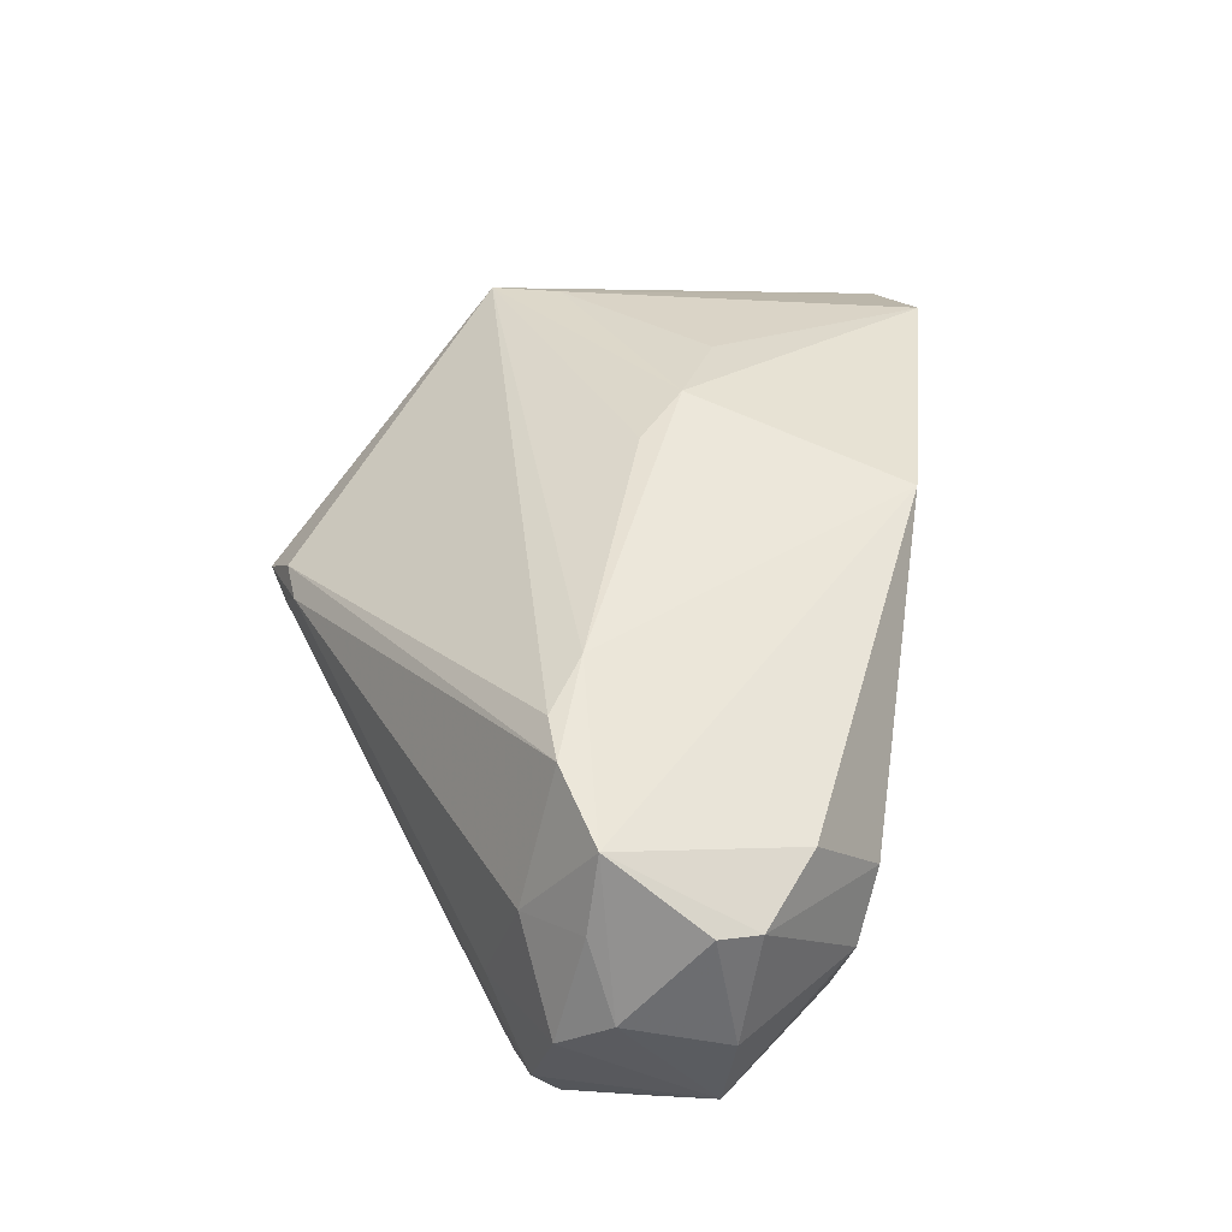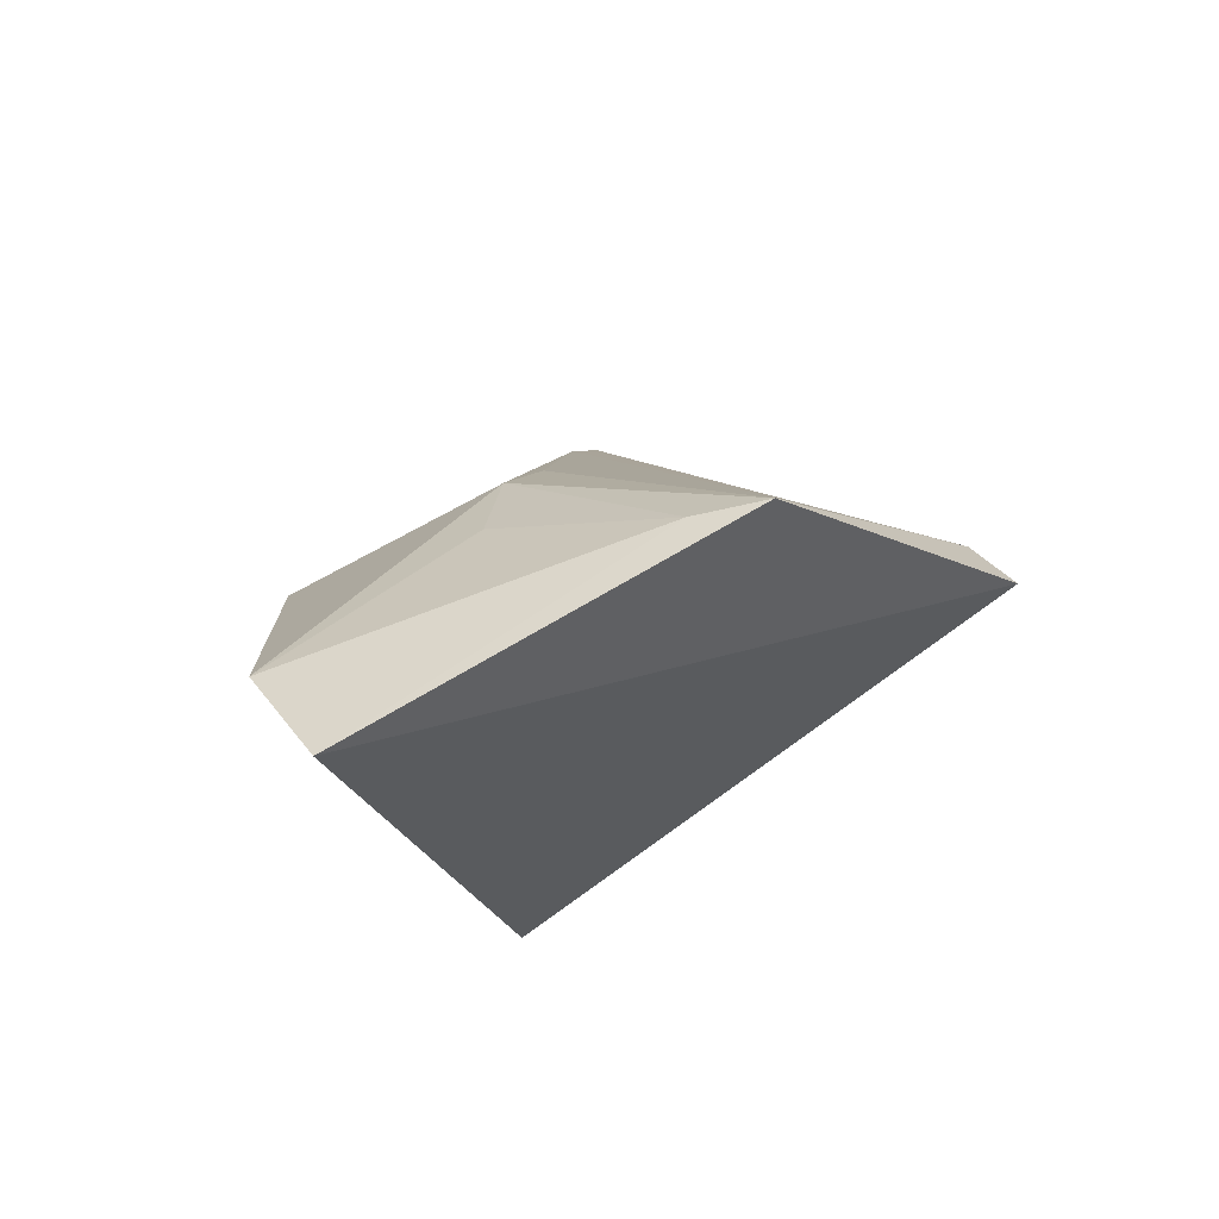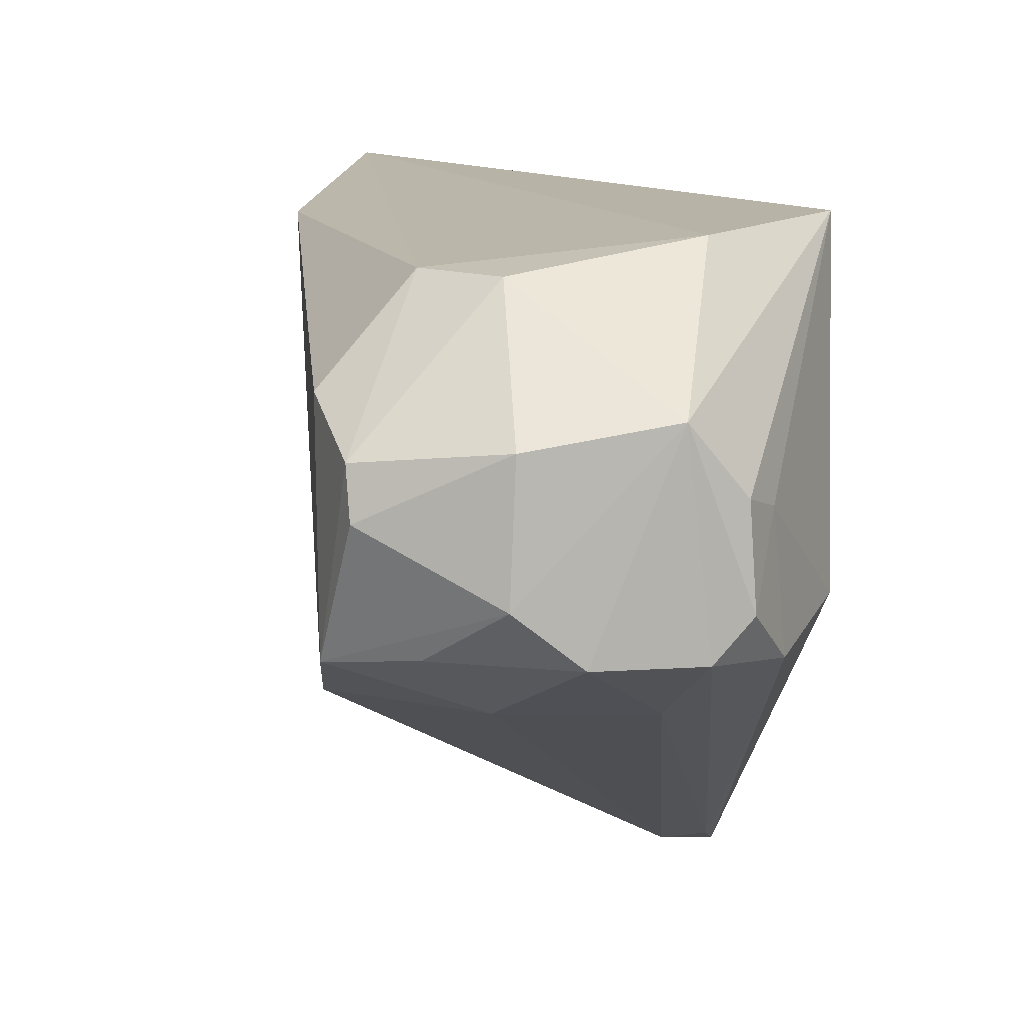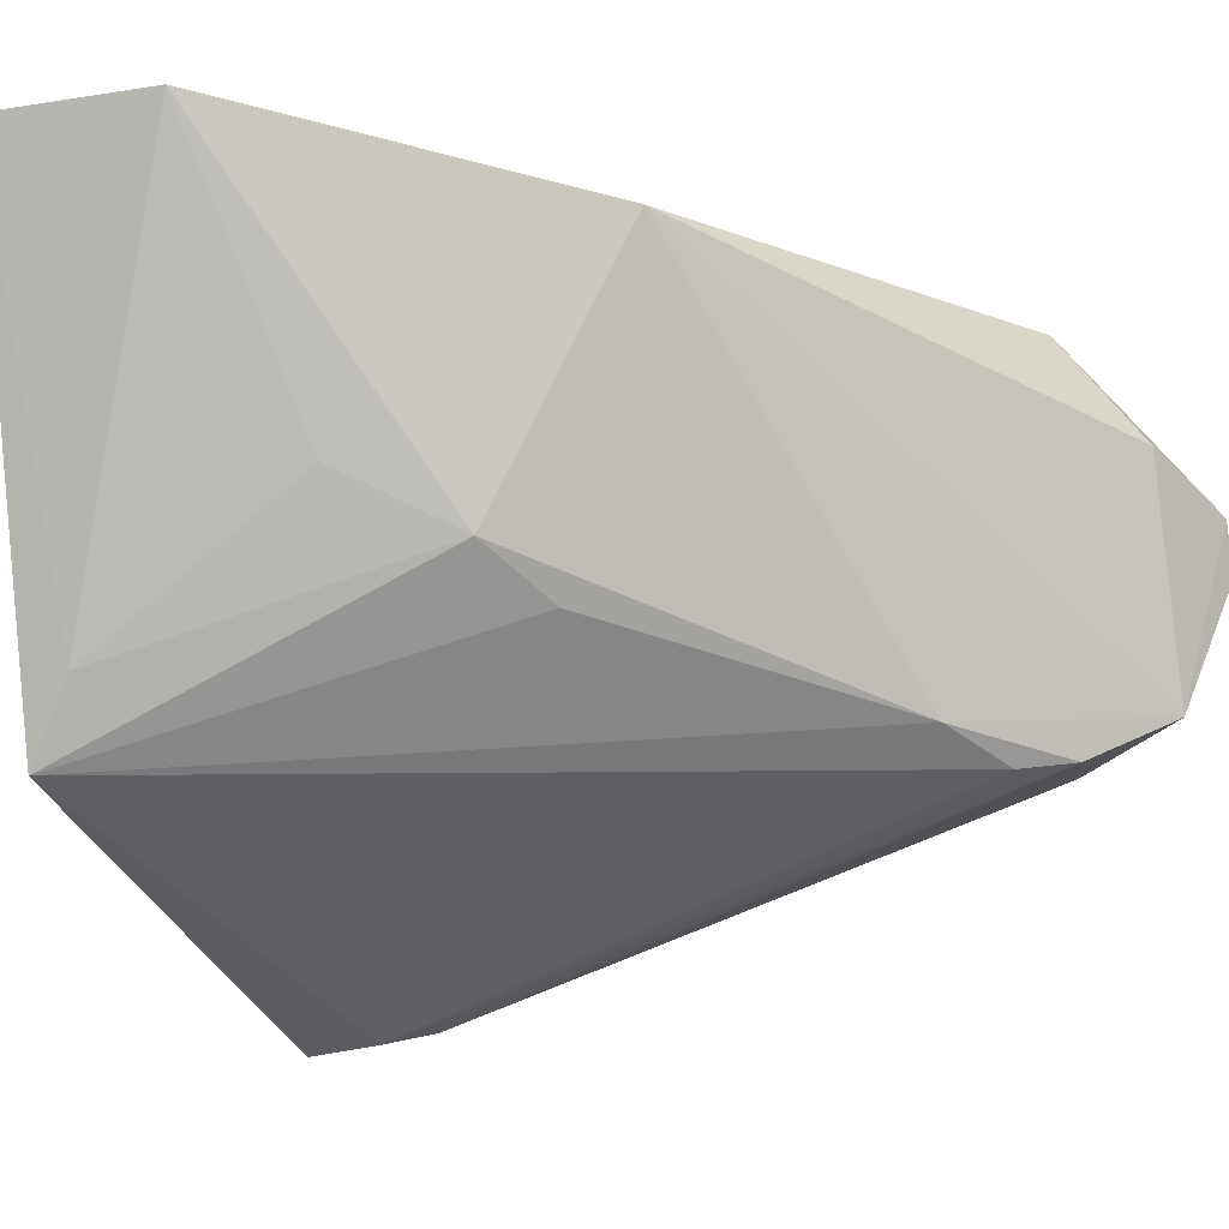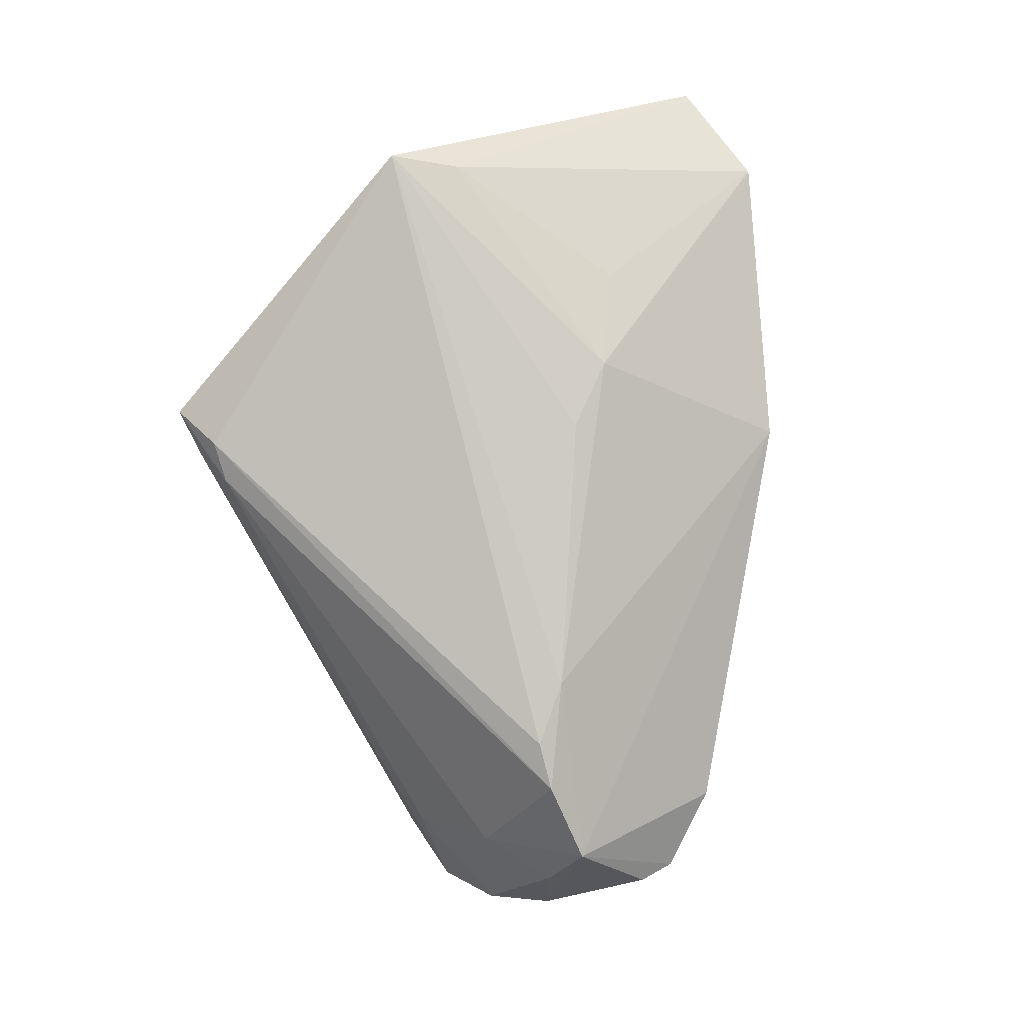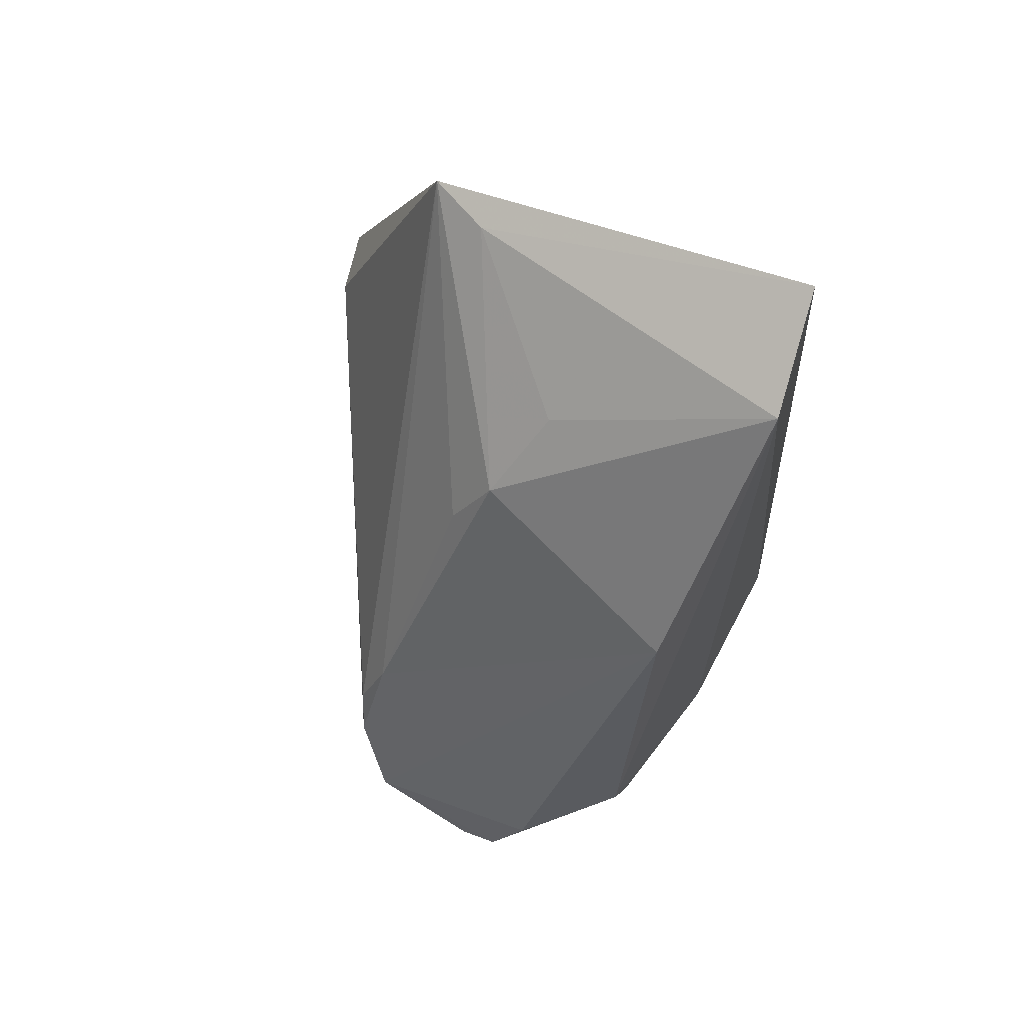
<metadata>
{"format":"obj","ext":"obj","renderer":"f3d","projection":"perspective","resolution":1024,"background":"white","views":[{"elev":-28.1,"azim":-105.0,"up":"+Y"},{"elev":79.3,"azim":55.7,"up":"+Y"},{"elev":5.3,"azim":-12.3,"up":"+Z"},{"elev":-4.7,"azim":-123.9,"up":"+Z"},{"elev":14.4,"azim":-128.8,"up":"+Y"},{"elev":51.1,"azim":-63.7,"up":"+Y"}]}
</metadata>
<code>
v -0.006275 -0.03653 0.06592
v -0.0008773 -0.05916 0.06416
v -0.0005484 -0.04774 0.04562
v -0.001165 -0.04932 0.04612
v -0.01458 -0.06304 0.05359
v -0.001858 -0.06224 0.05478
v -0.01195 -0.06139 0.06273
v -0.00545 -0.0383 0.05203
v -0.002746 -0.05008 0.04622
v -0.003948 -0.06519 0.05367
v -0.009526 -0.03934 0.06627
v -0.002428 -0.04868 0.04596
v -0.006161 -0.0667 0.05374
v -0.005297 -0.06675 0.05753
v -0.005129 -0.06266 0.0635
v -0.01307 -0.04892 0.06424
v -0.006439 -0.03873 0.05422
v -0.0141 -0.0603 0.05251
v -0.006523 -0.06374 0.0522
v -0.004355 -0.06556 0.05727
v -0.005134 -0.06673 0.05487
v -0.01073 -0.06682 0.05865
v -0.006902 -0.0672 0.05932
v -0.01455 -0.06219 0.05985
v -0.01156 -0.04564 0.05705
v -0.01056 -0.06335 0.05227
v -0.01365 -0.05867 0.05233
v -0.01364 -0.05658 0.05334
v -0.01084 -0.06663 0.05506
v -0.01027 -0.06336 0.06252
v -0.01418 -0.06509 0.05698
v -0.01008 -0.0427 0.05858
v -0.009053 -0.06666 0.0537
v -0.01166 -0.04771 0.05562
v -0.01423 -0.06481 0.05835
v -0.01249 -0.0647 0.05378
f 1 2 3
f 6 3 2
f 8 1 3
f 9 3 4
f 10 4 3
f 10 3 6
f 11 2 1
f 12 8 3
f 12 3 9
f 13 4 10
f 15 11 7
f 15 2 11
f 16 7 11
f 17 11 1
f 17 1 8
f 18 12 9
f 19 9 4
f 19 4 13
f 20 10 6
f 20 6 2
f 20 2 14
f 21 13 10
f 21 20 14
f 21 10 20
f 23 14 2
f 23 2 15
f 23 21 14
f 23 13 21
f 24 16 5
f 24 7 16
f 25 16 11
f 25 17 8
f 26 18 9
f 26 5 18
f 26 9 19
f 27 8 12
f 27 12 18
f 28 18 5
f 28 5 16
f 28 16 25
f 28 27 18
f 28 8 27
f 29 23 22
f 30 15 7
f 30 23 15
f 30 22 23
f 31 29 22
f 31 5 29
f 32 25 11
f 32 11 17
f 32 17 25
f 33 26 19
f 33 19 13
f 33 13 23
f 33 23 29
f 34 28 25
f 34 25 8
f 34 8 28
f 35 22 30
f 35 31 22
f 35 24 5
f 35 5 31
f 35 30 7
f 35 7 24
f 36 33 29
f 36 29 5
f 36 5 26
f 36 26 33

</code>
